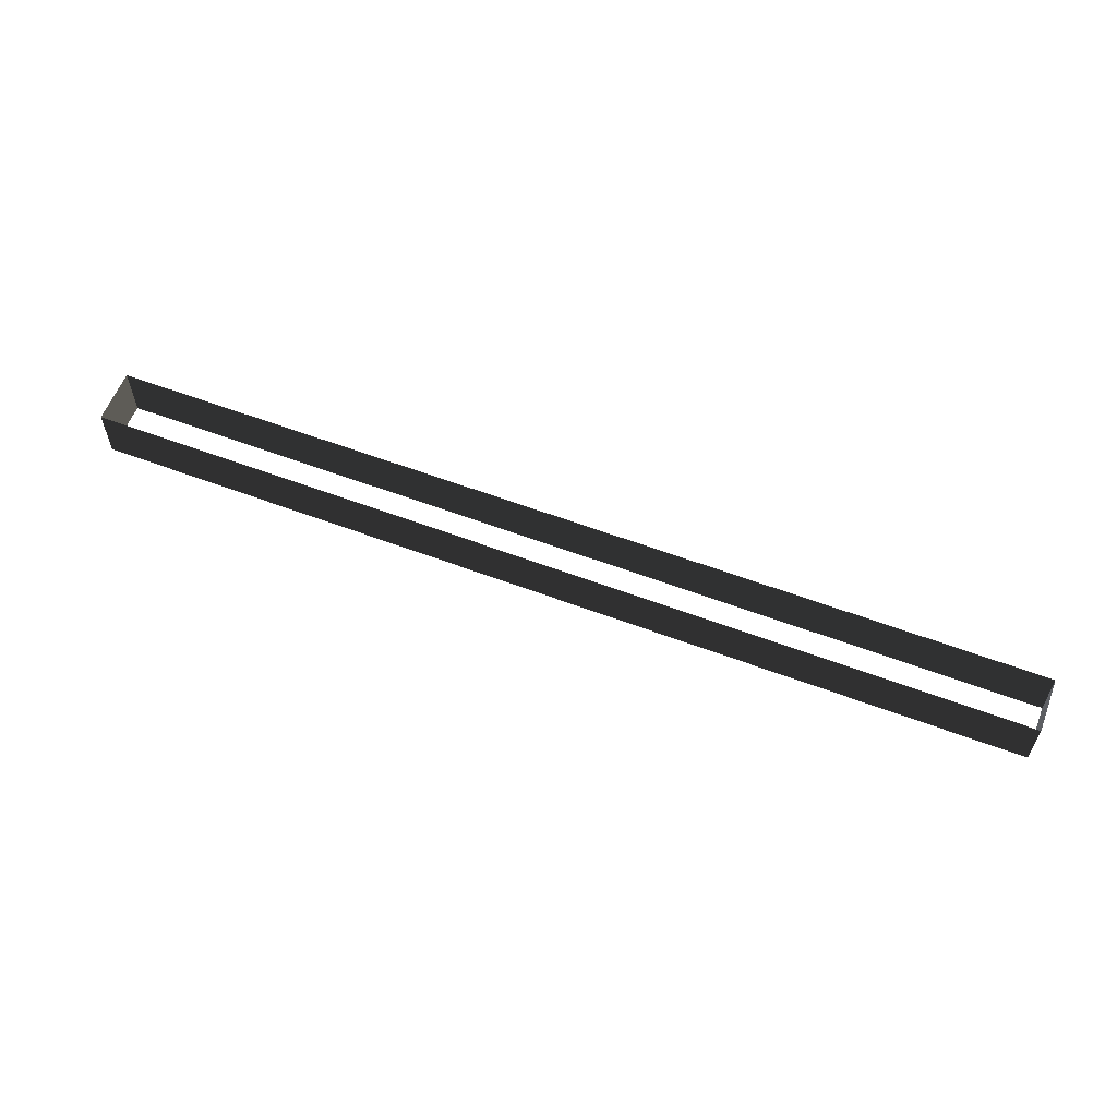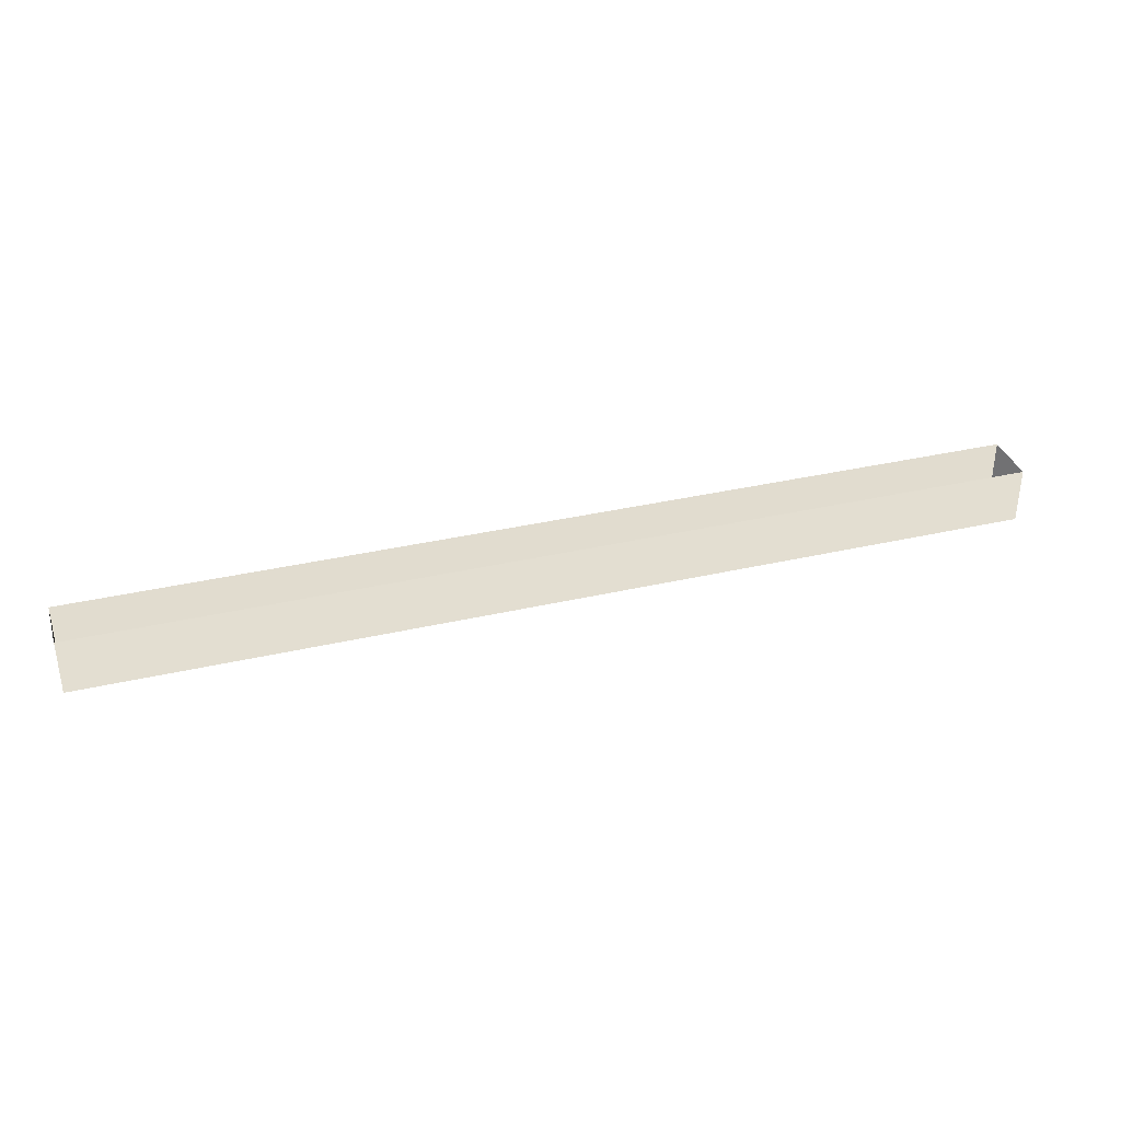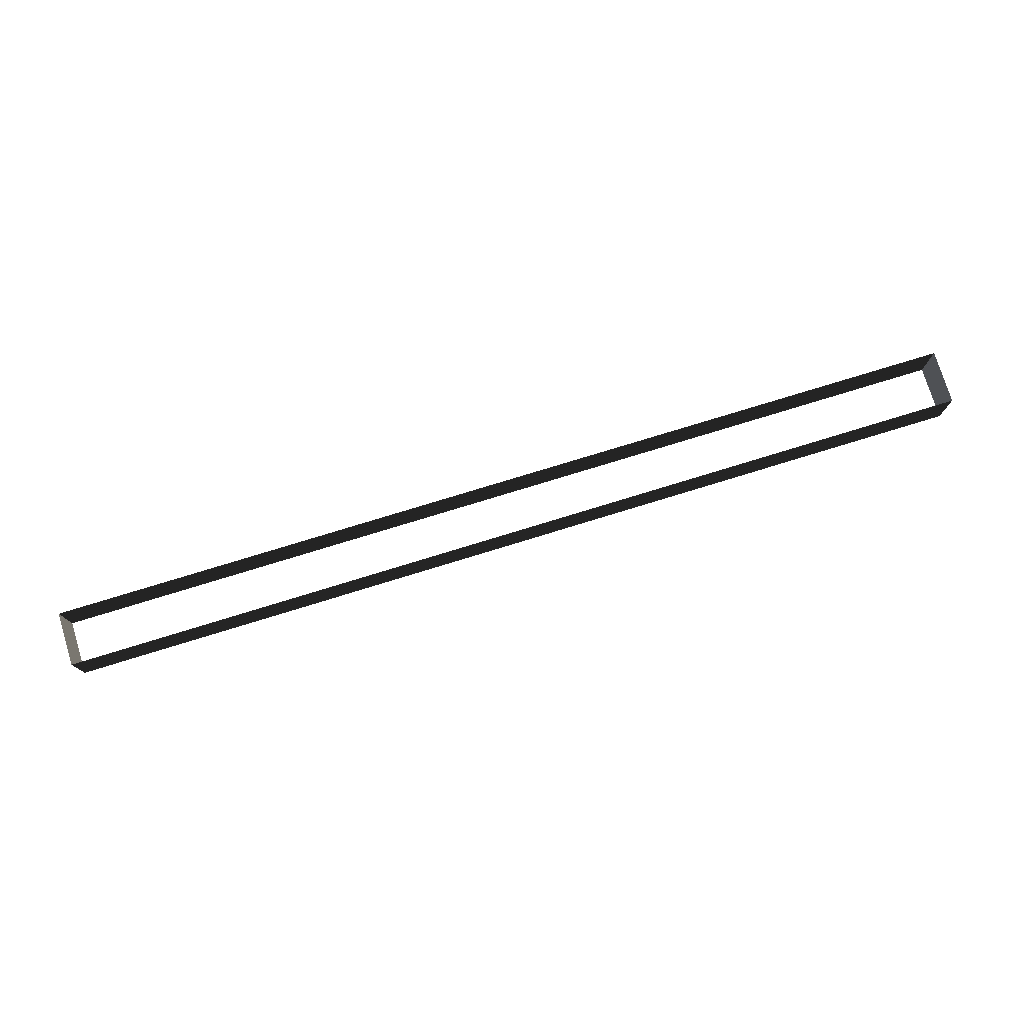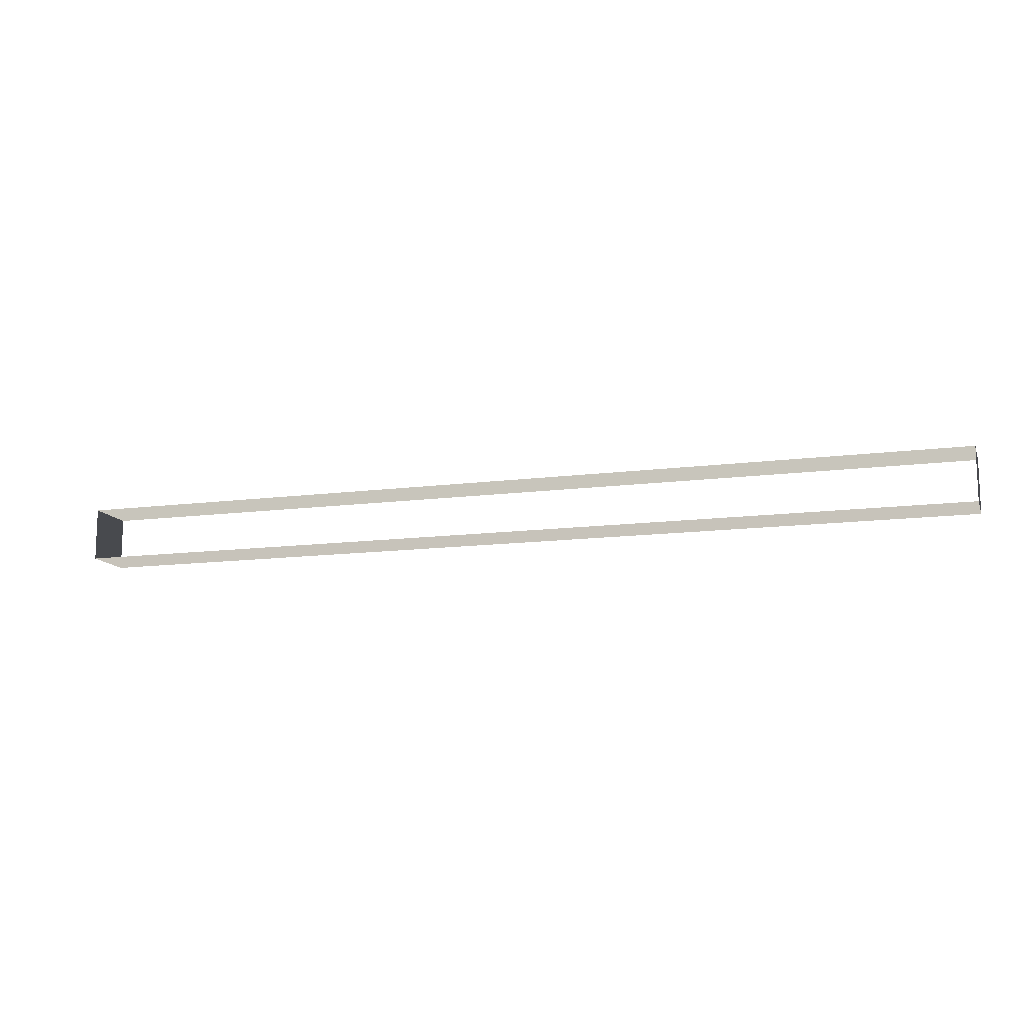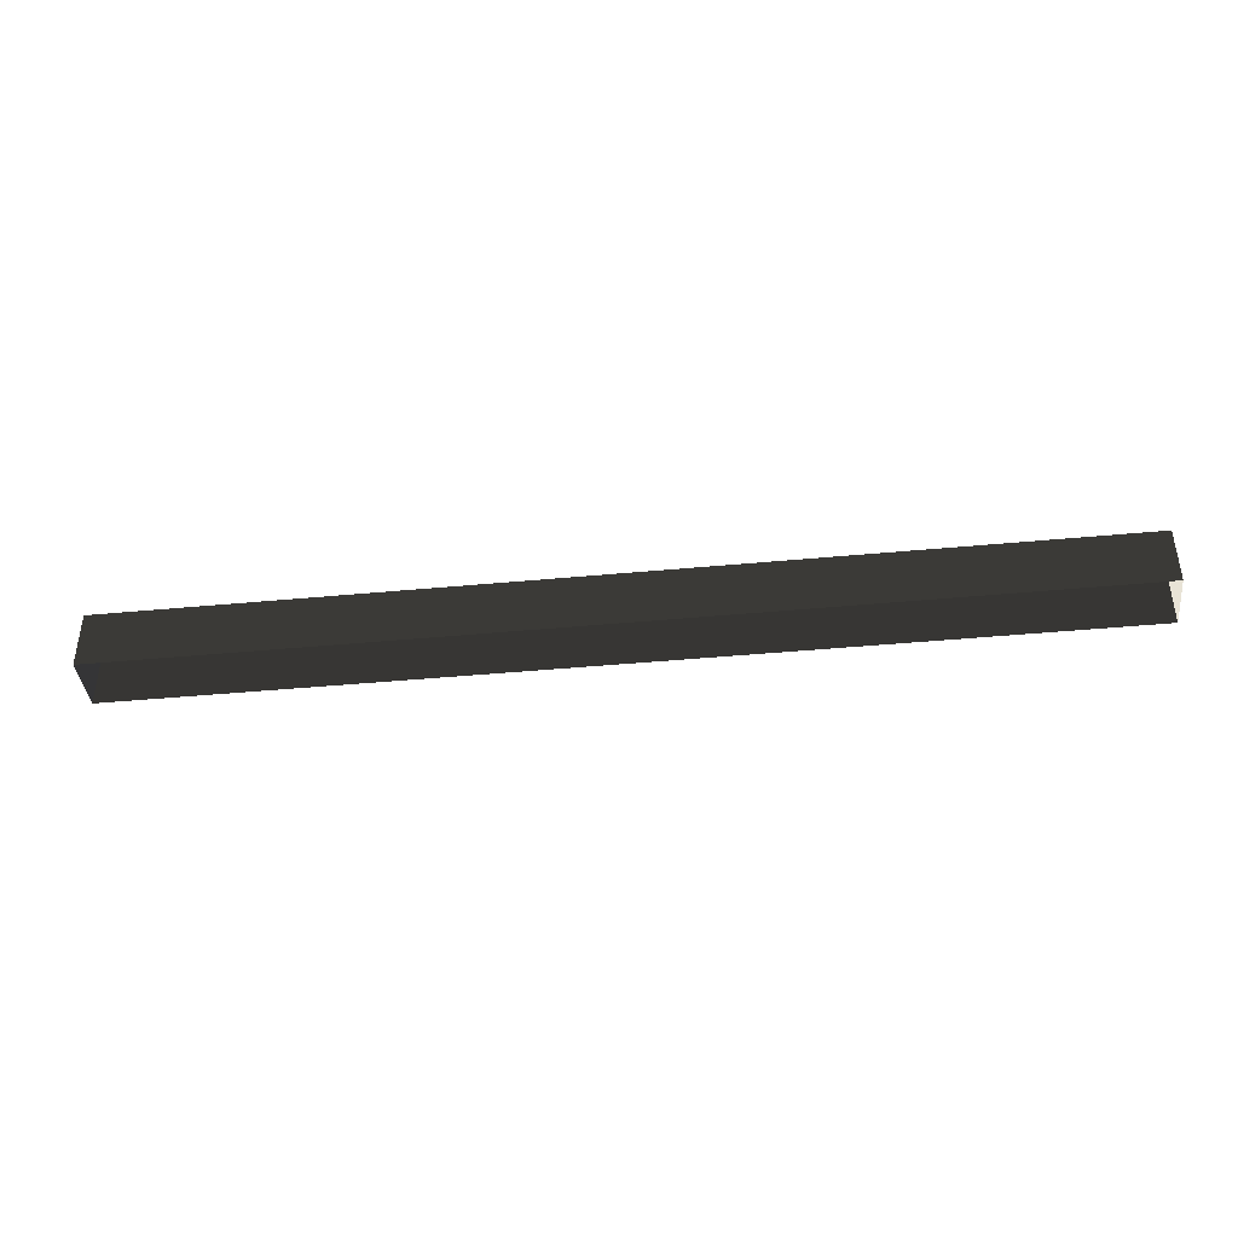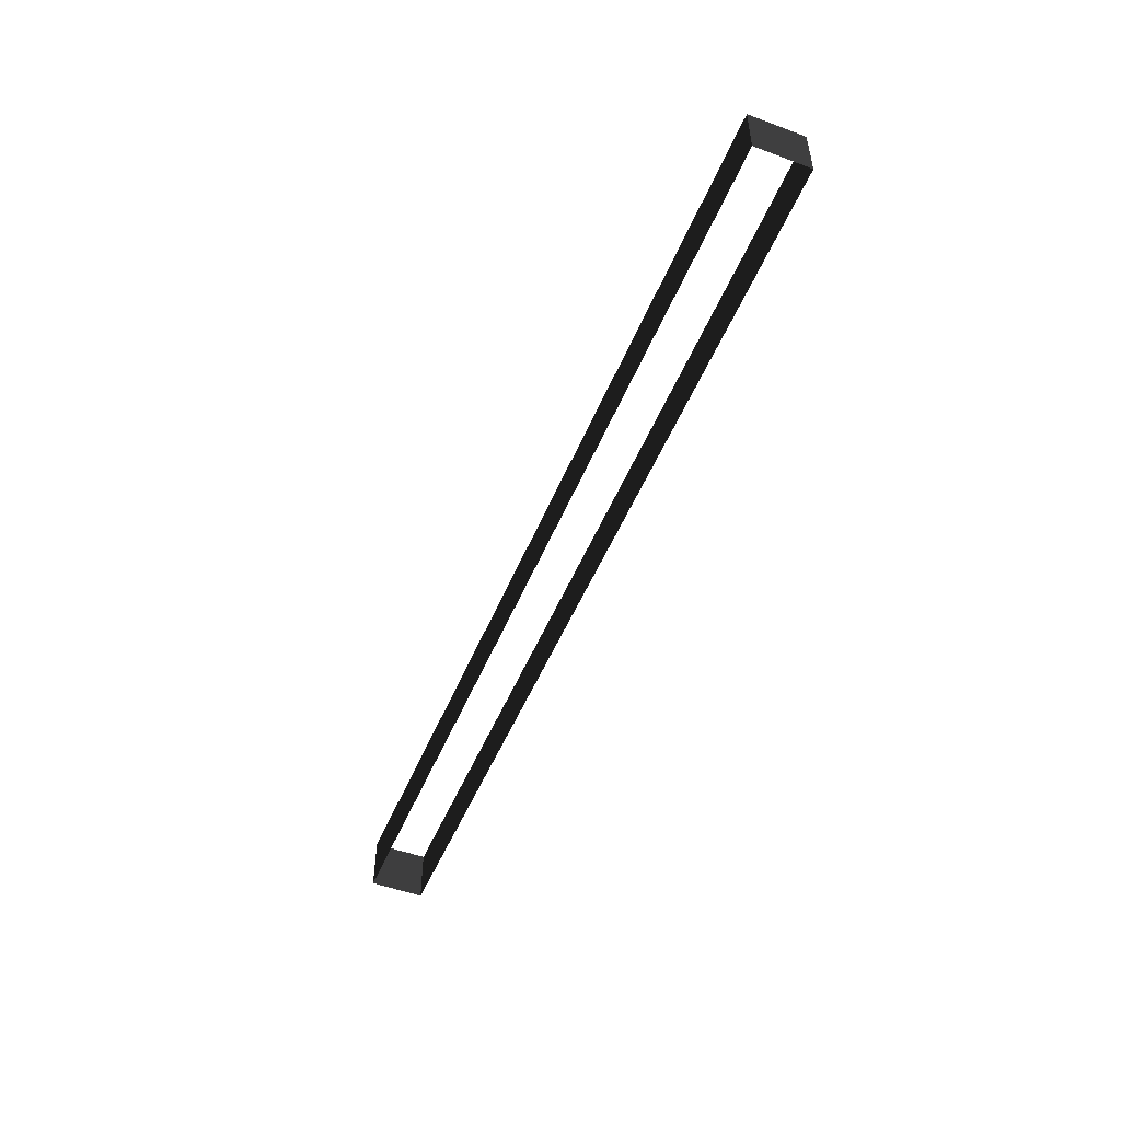
<metadata>
{"format":"obj","ext":"obj","renderer":"f3d","projection":"perspective","resolution":1024,"background":"white","views":[{"elev":59.1,"azim":-158.8,"up":"+Y"},{"elev":35.2,"azim":-17.1,"up":"+Y"},{"elev":76.5,"azim":162.9,"up":"+Y"},{"elev":-12.9,"azim":17.0,"up":"+Z"},{"elev":-40.5,"azim":6.7,"up":"+Y"},{"elev":-50.9,"azim":67.9,"up":"+Y"}]}
</metadata>
<code>
v 3.253 0.5786 -0.5596
v 3.253 -0.5786 -0.5596
v 5.416 0.5786 -0.5596
v 5.416 -0.5786 -0.5596
v 7.578 -0.5786 -0.5596
v 7.578 0.5786 -0.5596
v 9.703 -0.5786 -0.5596
v 9.703 0.5786 -0.5596
v 1.091 0.5786 -0.5596
v 1.091 -0.5786 -0.5596
v -1.072 0.5786 -0.5596
v -1.072 -0.5786 -0.5596
v -3.215 0.5786 -0.5596
v -3.215 -0.5786 -0.5596
v -5.378 -0.5786 -0.5597
v -5.378 0.5786 -0.5597
v -7.541 0.5786 -0.5597
v -7.541 -0.5786 -0.5597
v -9.703 0.5786 -0.5597
v -9.703 -0.5786 -0.5597
v 5.416 0.5786 0.5596
v 3.253 -0.5786 0.5596
v 3.253 0.5786 0.5596
v 5.416 -0.5786 0.5596
v 7.578 -0.5786 0.5596
v 7.578 0.5786 0.5596
v 9.703 0.5786 0.5596
v 9.703 -0.5786 0.5596
v 1.091 -0.5786 0.5596
v 1.091 0.5786 0.5596
v -1.072 -0.5786 0.5596
v -1.072 0.5786 0.5596
v -3.215 -0.5786 0.5596
v -3.215 0.5786 0.5596
v -5.378 -0.5786 0.5596
v -5.378 0.5786 0.5596
v -7.541 0.5786 0.5596
v -7.541 -0.5786 0.5596
v -9.703 0.5786 0.5596
v -9.703 -0.5786 0.5596
v 9.703 0.5786 0.5596
v 9.703 0.5786 -0.5596
v 9.703 -0.5786 0.5596
v 9.703 -0.5786 -0.5596
v -9.703 -0.5786 0.5596
v -9.703 0.5786 -0.5597
v -9.703 0.5786 0.5596
v -9.703 -0.5786 -0.5597
g Blocks_(4)_1904_175
f 1 3 2
f 4 2 3
f 3 5 4
f 5 3 6
f 7 5 6
f 7 6 8
f 2 9 1
f 2 10 9
f 10 11 9
f 11 10 12
f 12 13 11
f 12 14 13
f 14 15 13
f 16 13 15
f 15 17 16
f 17 15 18
f 18 19 17
f 18 20 19
f 21 23 22
f 21 22 24
f 24 25 21
f 26 21 25
f 27 26 25
f 27 25 28
f 23 29 22
f 23 30 29
f 30 31 29
f 30 32 31
f 32 33 31
f 32 34 33
f 34 35 33
f 34 36 35
f 36 37 35
f 38 35 37
f 39 38 37
f 38 39 40
f 41 43 42
f 43 44 42
f 45 47 46
f 45 46 48

</code>
